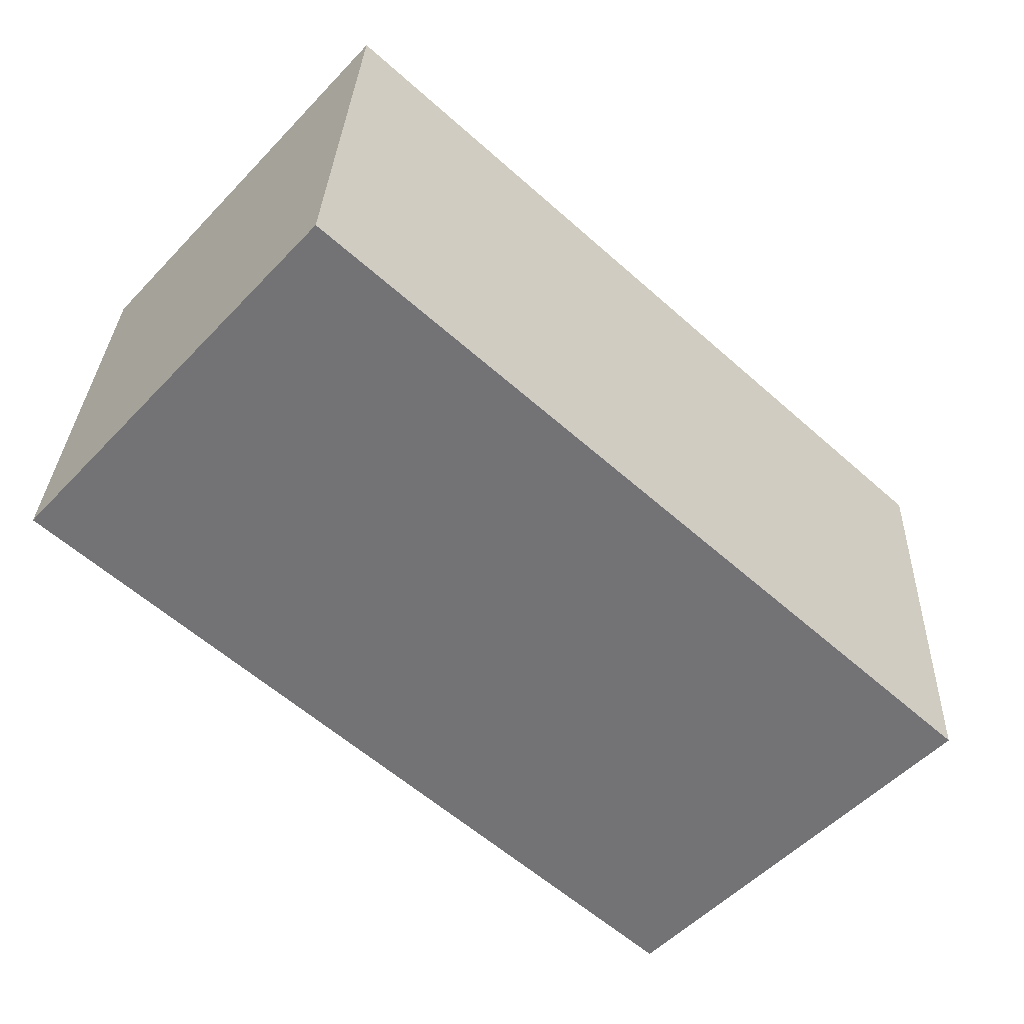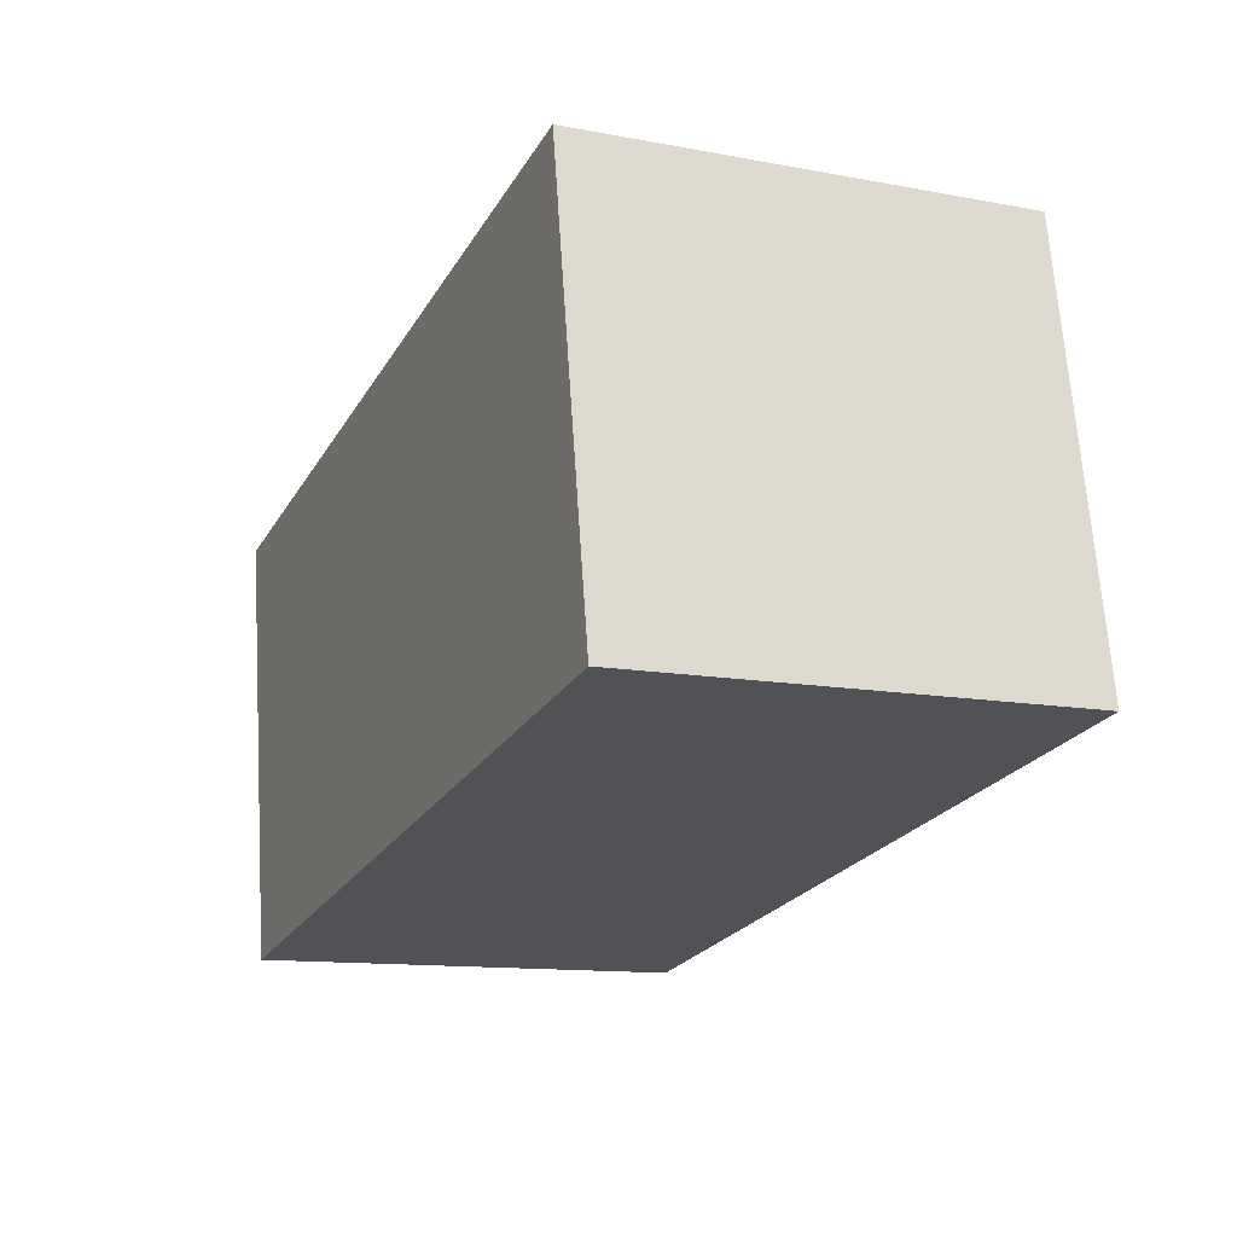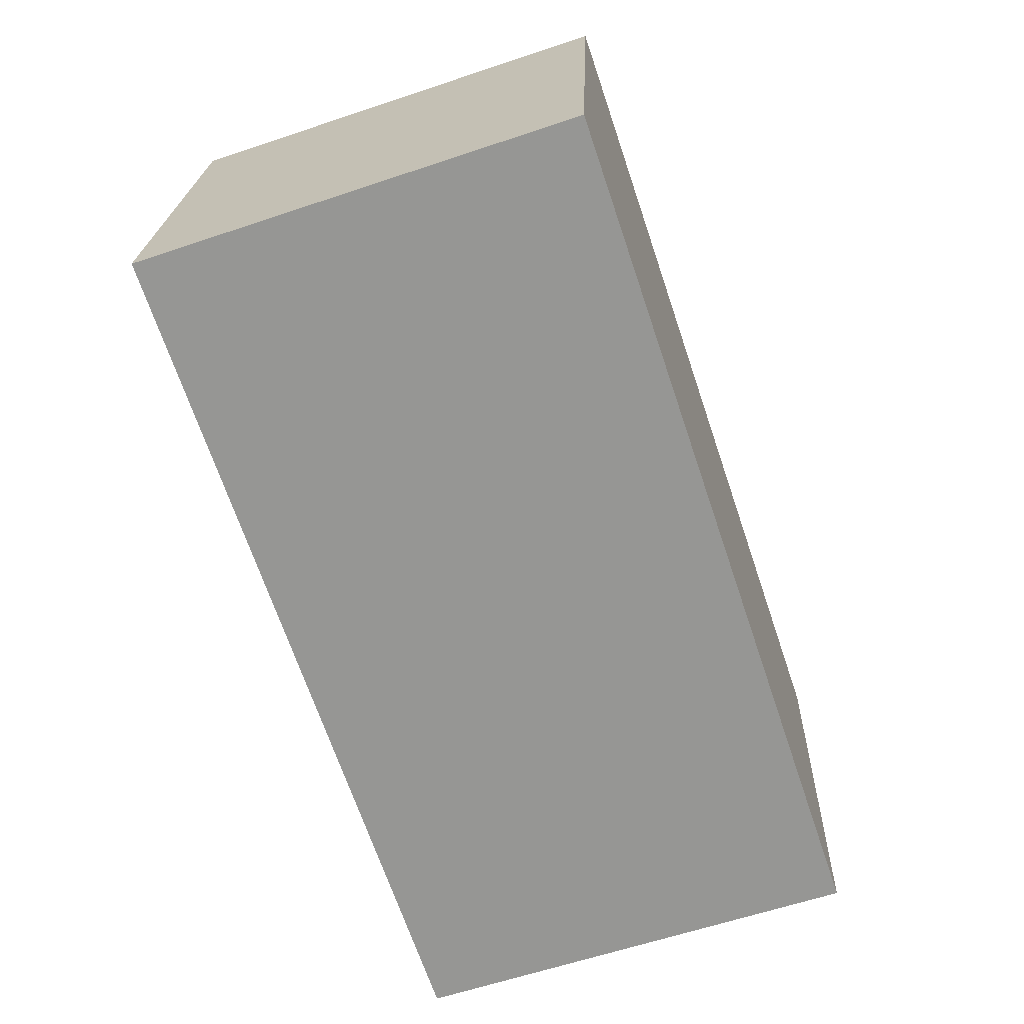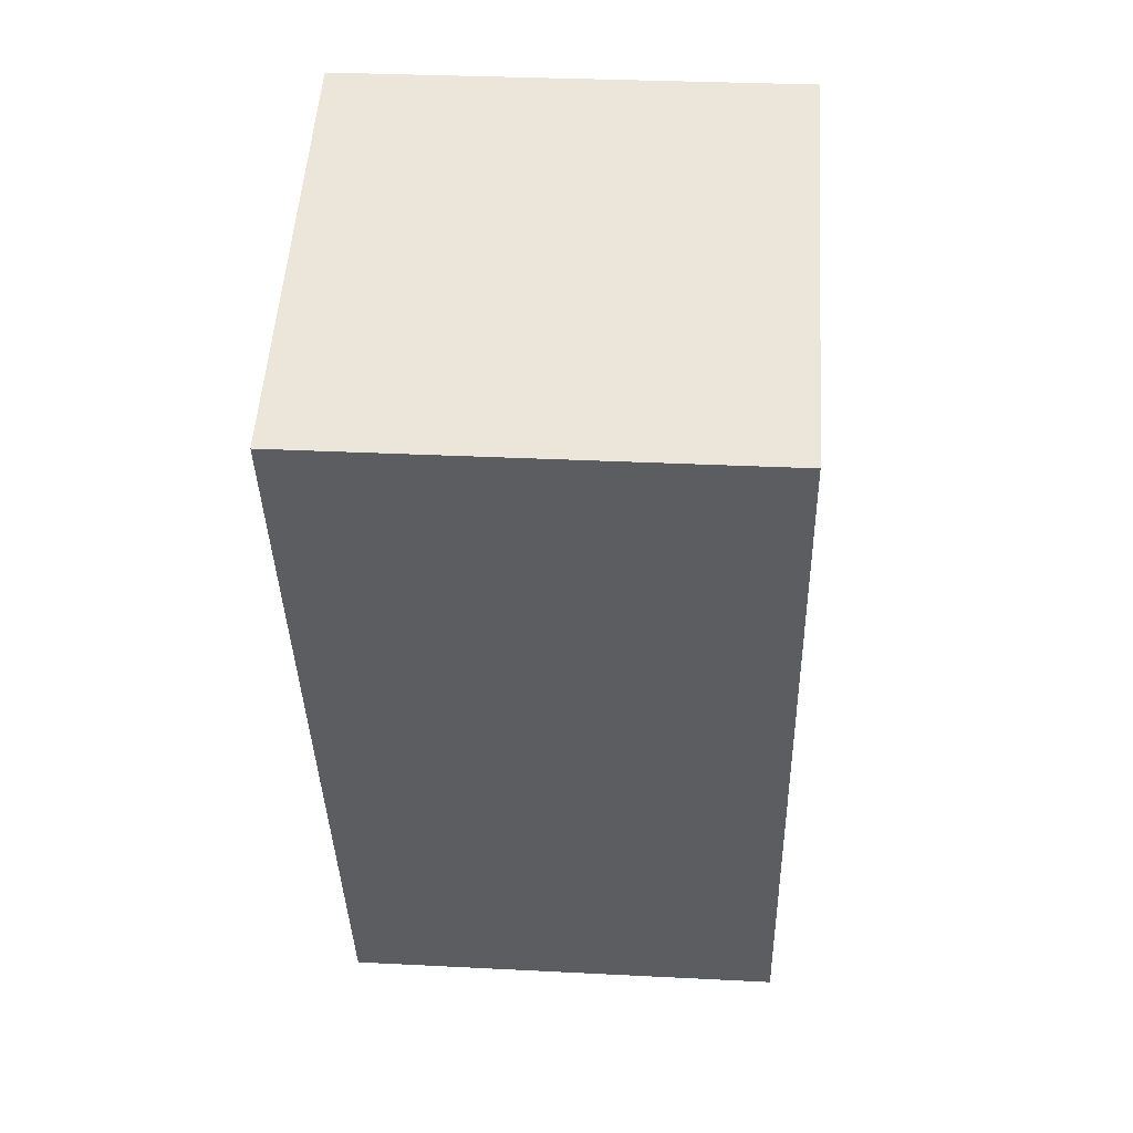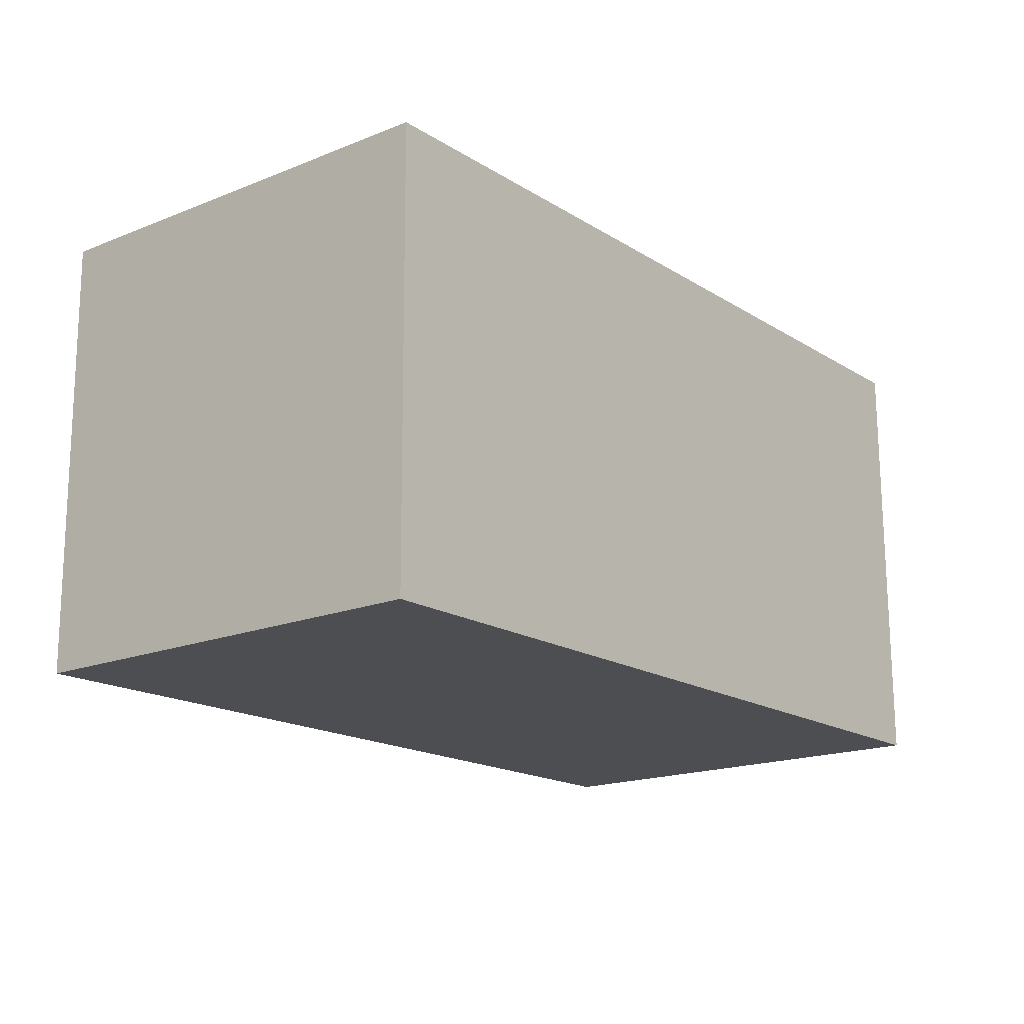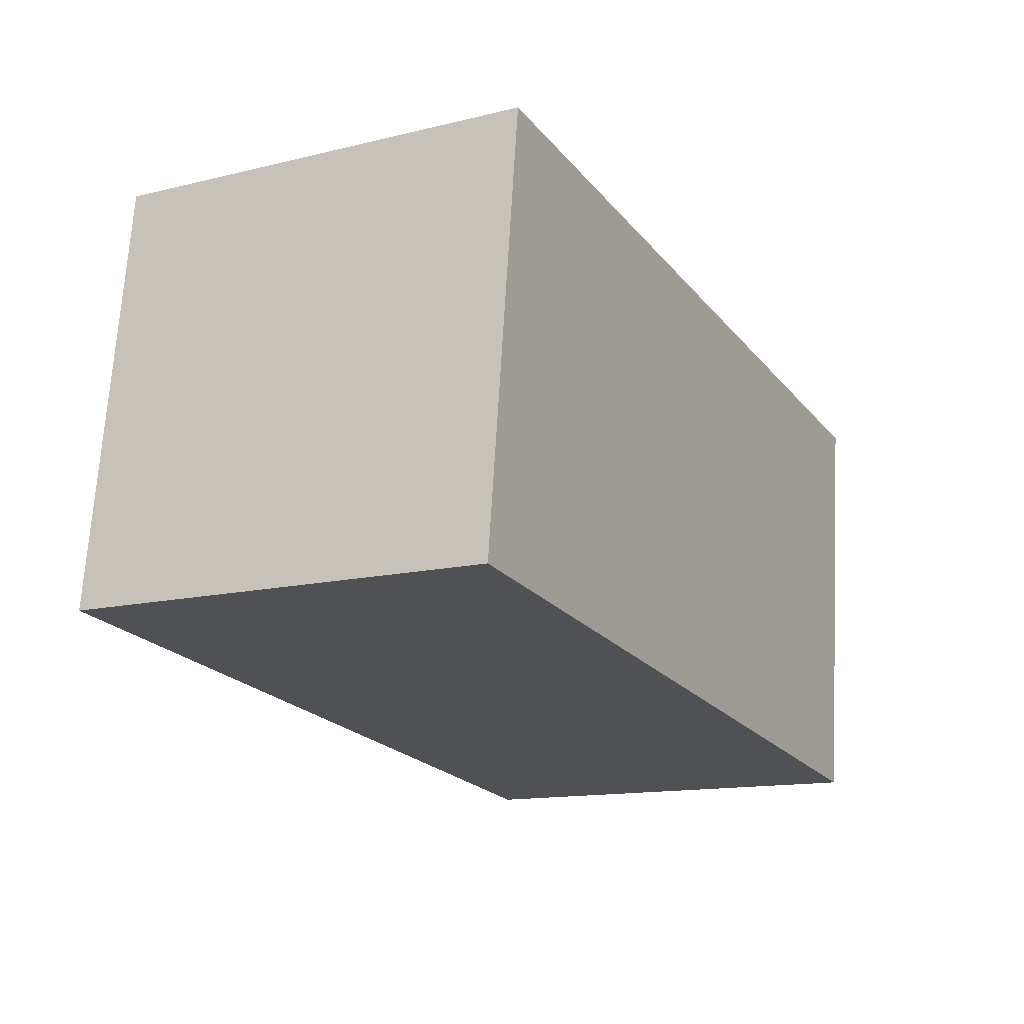
<metadata>
{"format":"obj","ext":"obj","renderer":"f3d","projection":"perspective","resolution":1024,"background":"white","views":[{"elev":-59.4,"azim":132.2,"up":"+Z"},{"elev":-22.6,"azim":-118.4,"up":"+Z"},{"elev":-74.3,"azim":109.1,"up":"+Y"},{"elev":-42.7,"azim":91.8,"up":"+Y"},{"elev":-23.8,"azim":129.2,"up":"+Y"},{"elev":-22.1,"azim":112.9,"up":"+Z"}]}
</metadata>
<code>
v 1.875 0.7557 -3.061
v 1.876 0.7592 -3.012
v 1.871 0.7095 -3.008
v 1.871 0.7061 -3.058
v 1.775 0.7185 -3.008
v 1.78 0.7681 -3.011
v 1.779 0.7647 -3.061
v 1.774 0.715 -3.057
v 1.871 0.7095 -3.008
v 1.775 0.7185 -3.008
v 1.774 0.715 -3.057
v 1.871 0.7061 -3.058
v 1.779 0.7647 -3.061
v 1.78 0.7681 -3.011
v 1.876 0.7592 -3.012
v 1.875 0.7557 -3.061
v 1.774 0.715 -3.057
v 1.779 0.7647 -3.061
v 1.875 0.7557 -3.061
v 1.871 0.7061 -3.058
v 1.876 0.7592 -3.012
v 1.78 0.7681 -3.011
v 1.775 0.7185 -3.008
v 1.871 0.7095 -3.008
f 1 2 3
f 1 3 4
f 5 6 7
f 5 7 8
f 9 10 11
f 9 11 12
f 13 14 15
f 13 15 16
f 17 18 19
f 17 19 20
f 21 22 23
f 21 23 24

</code>
